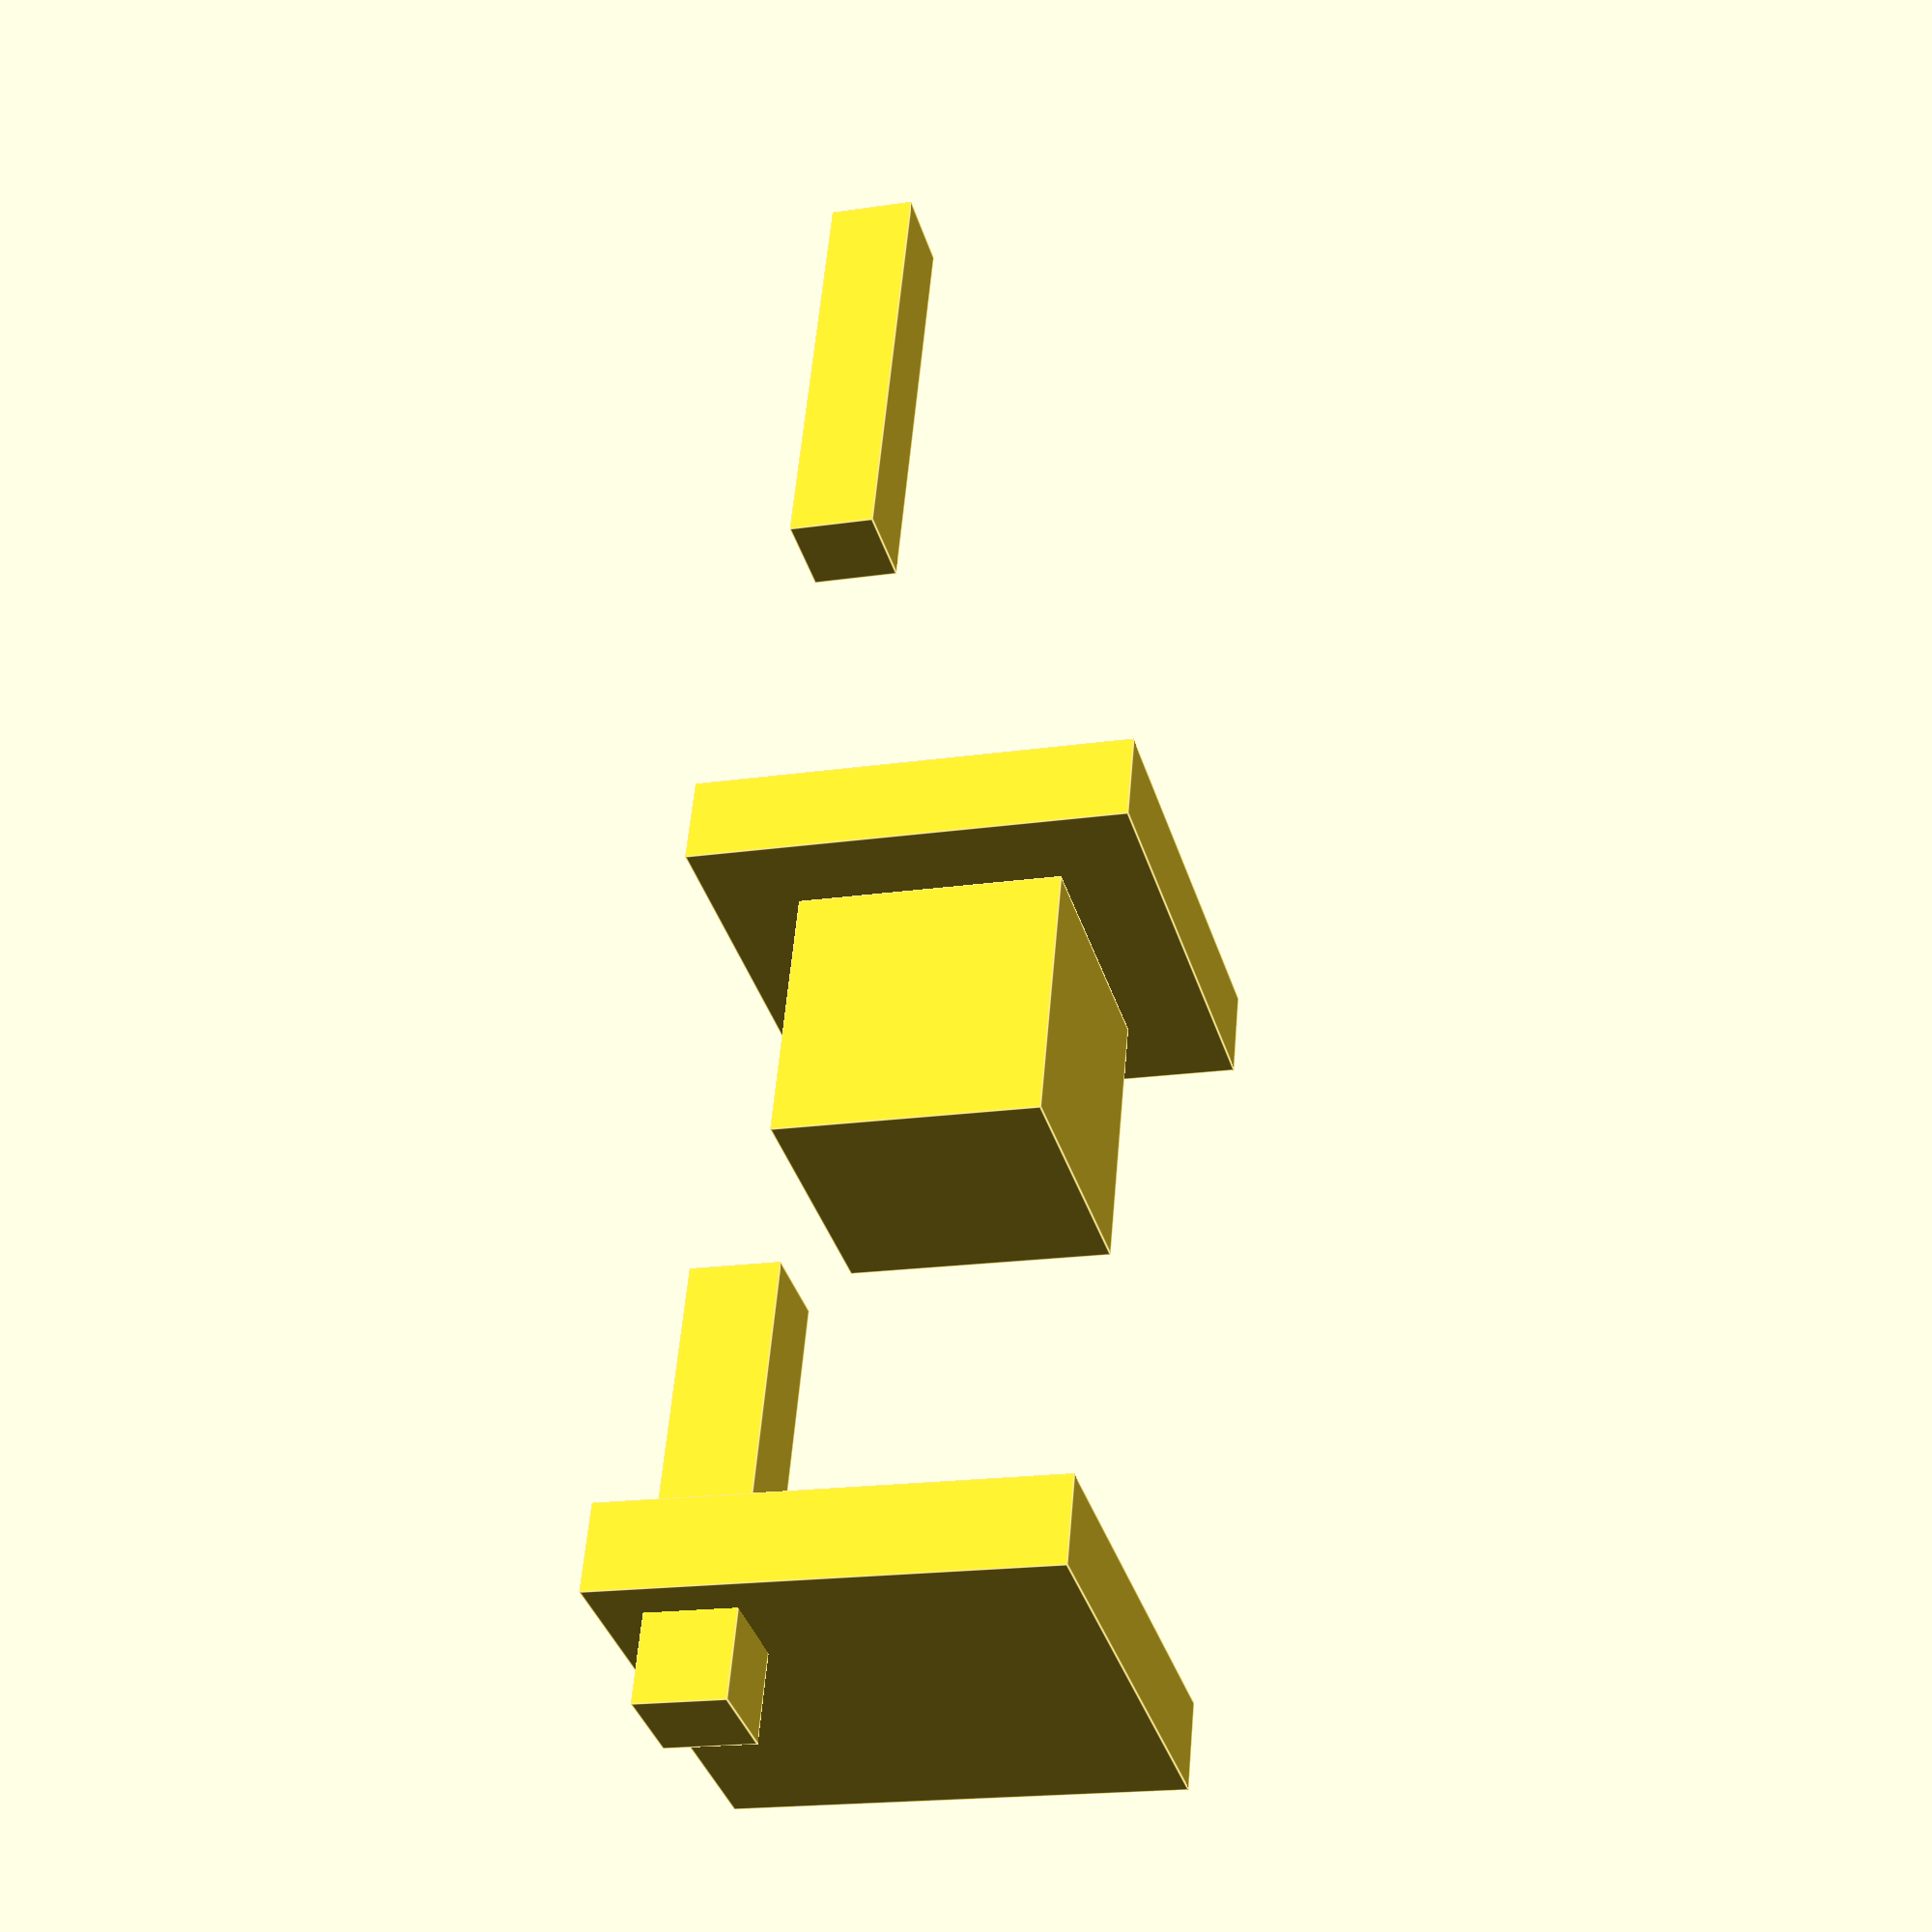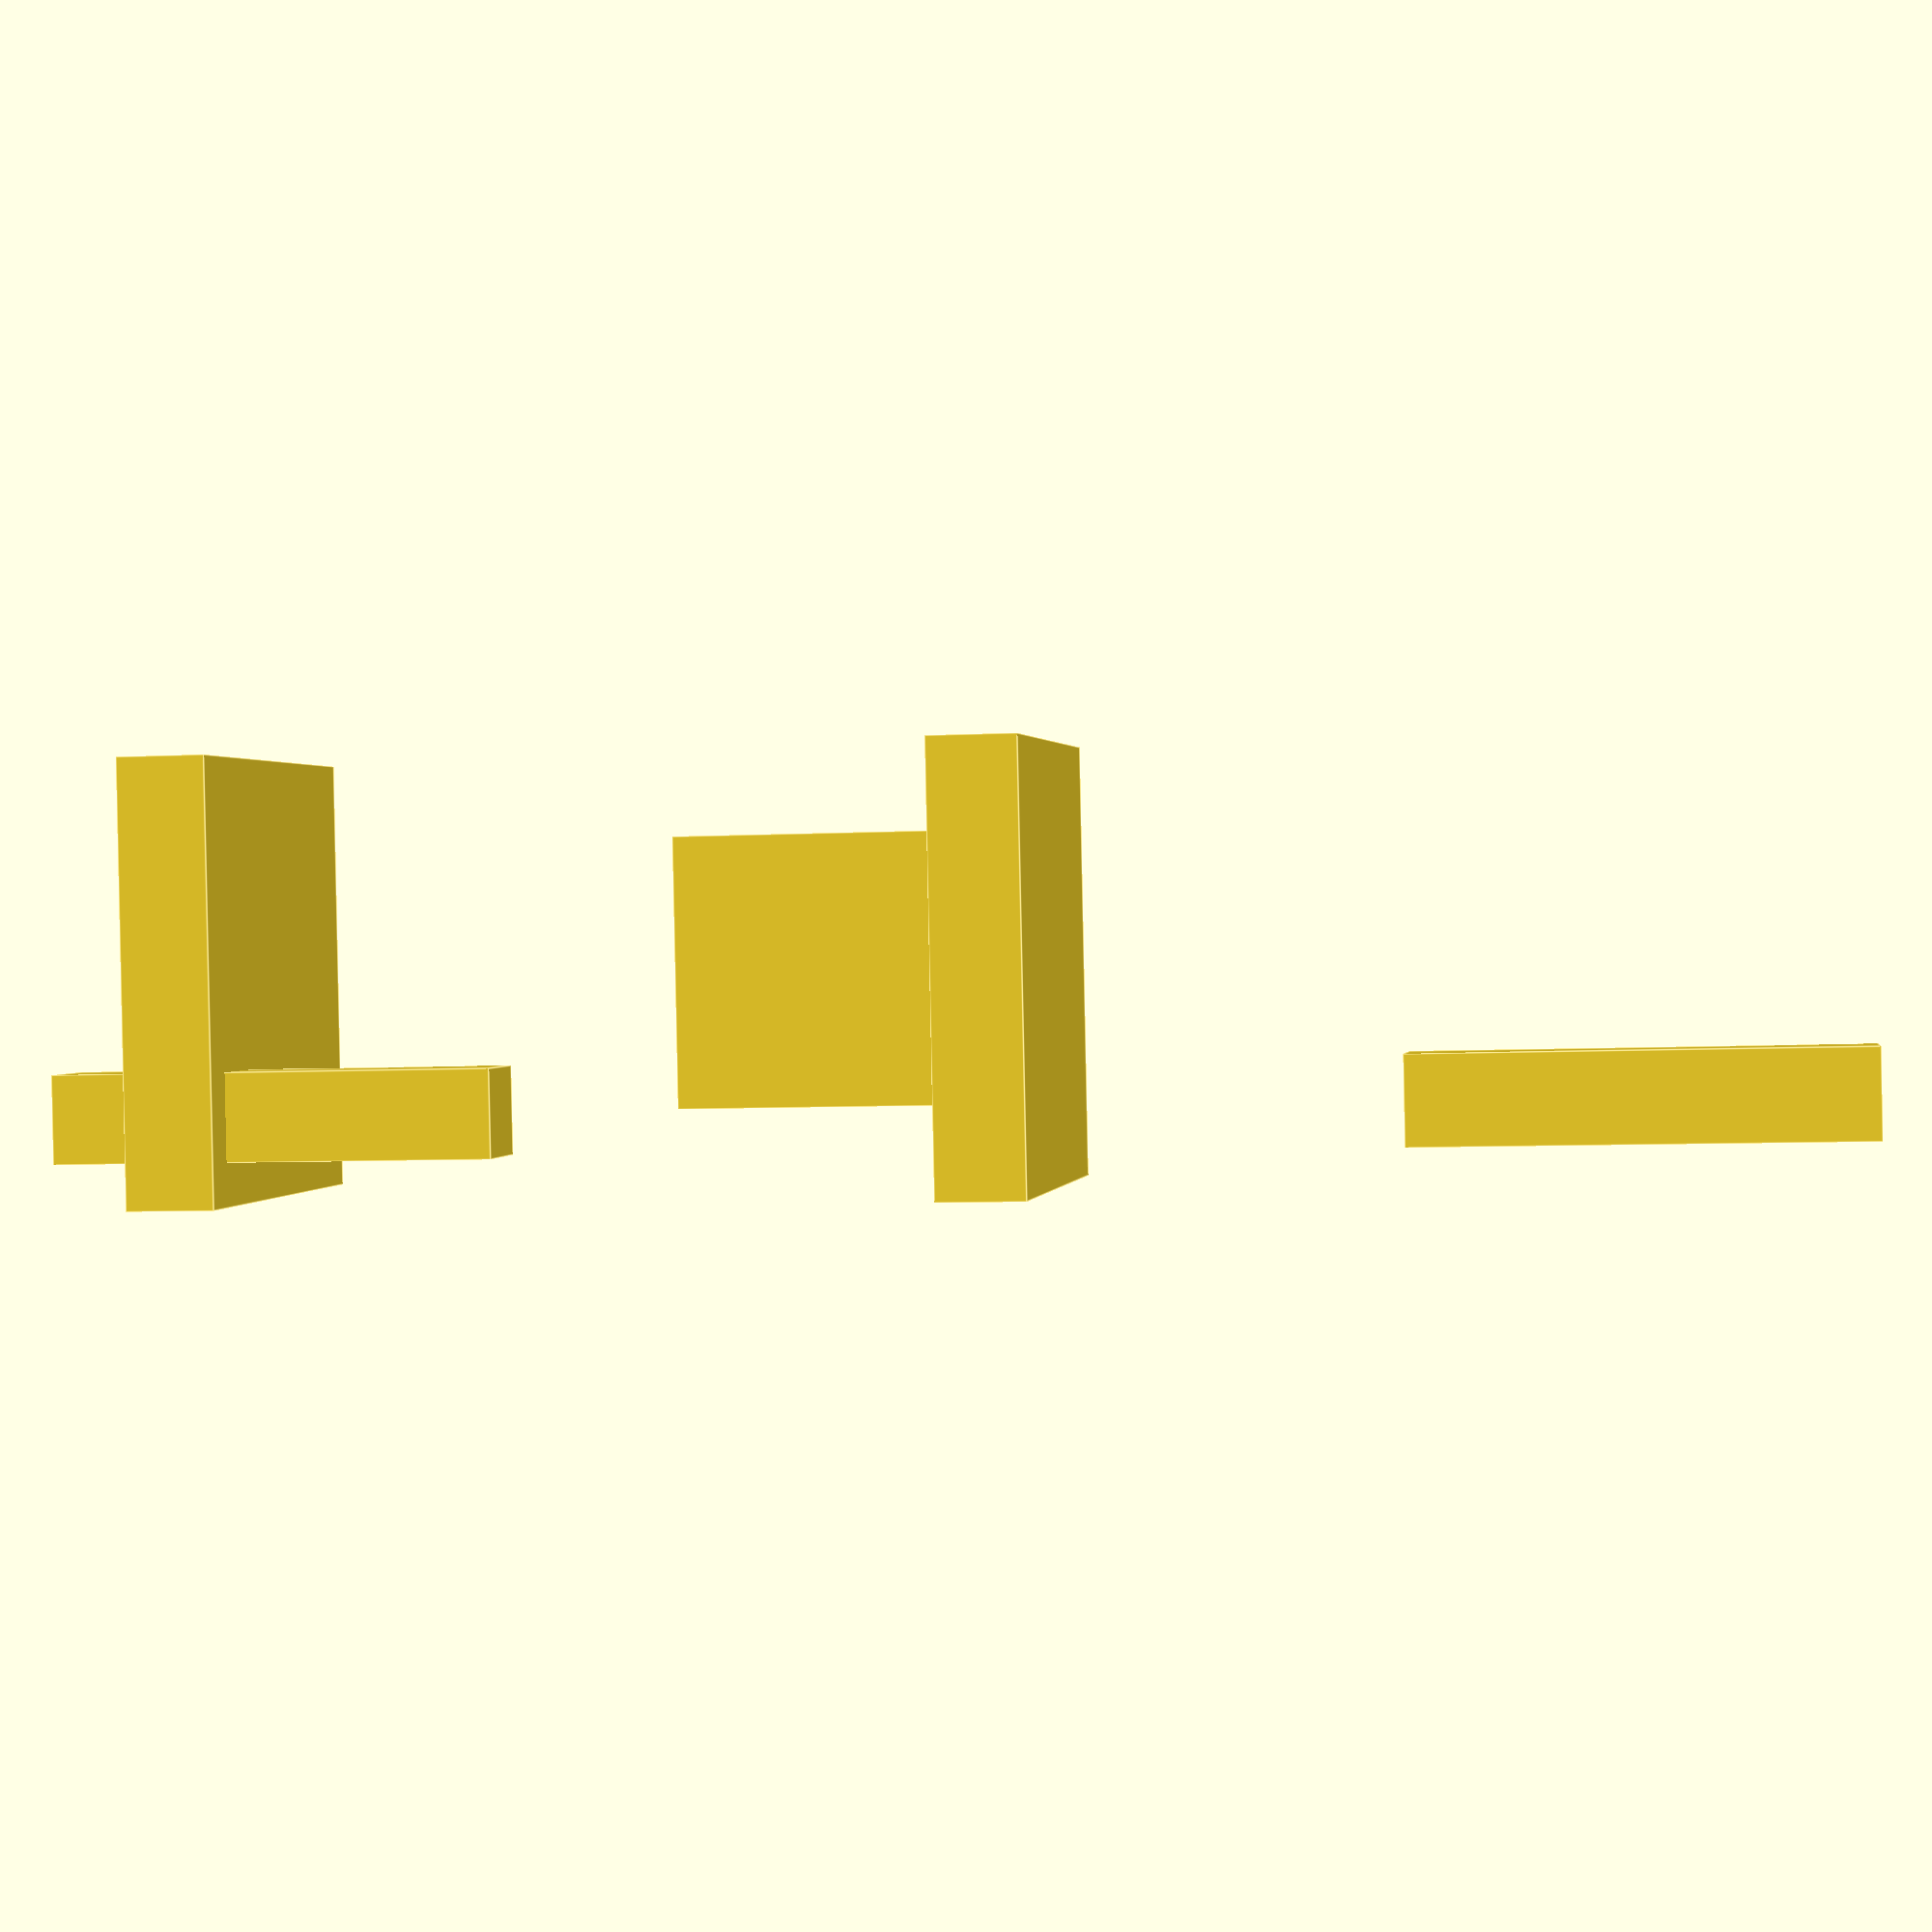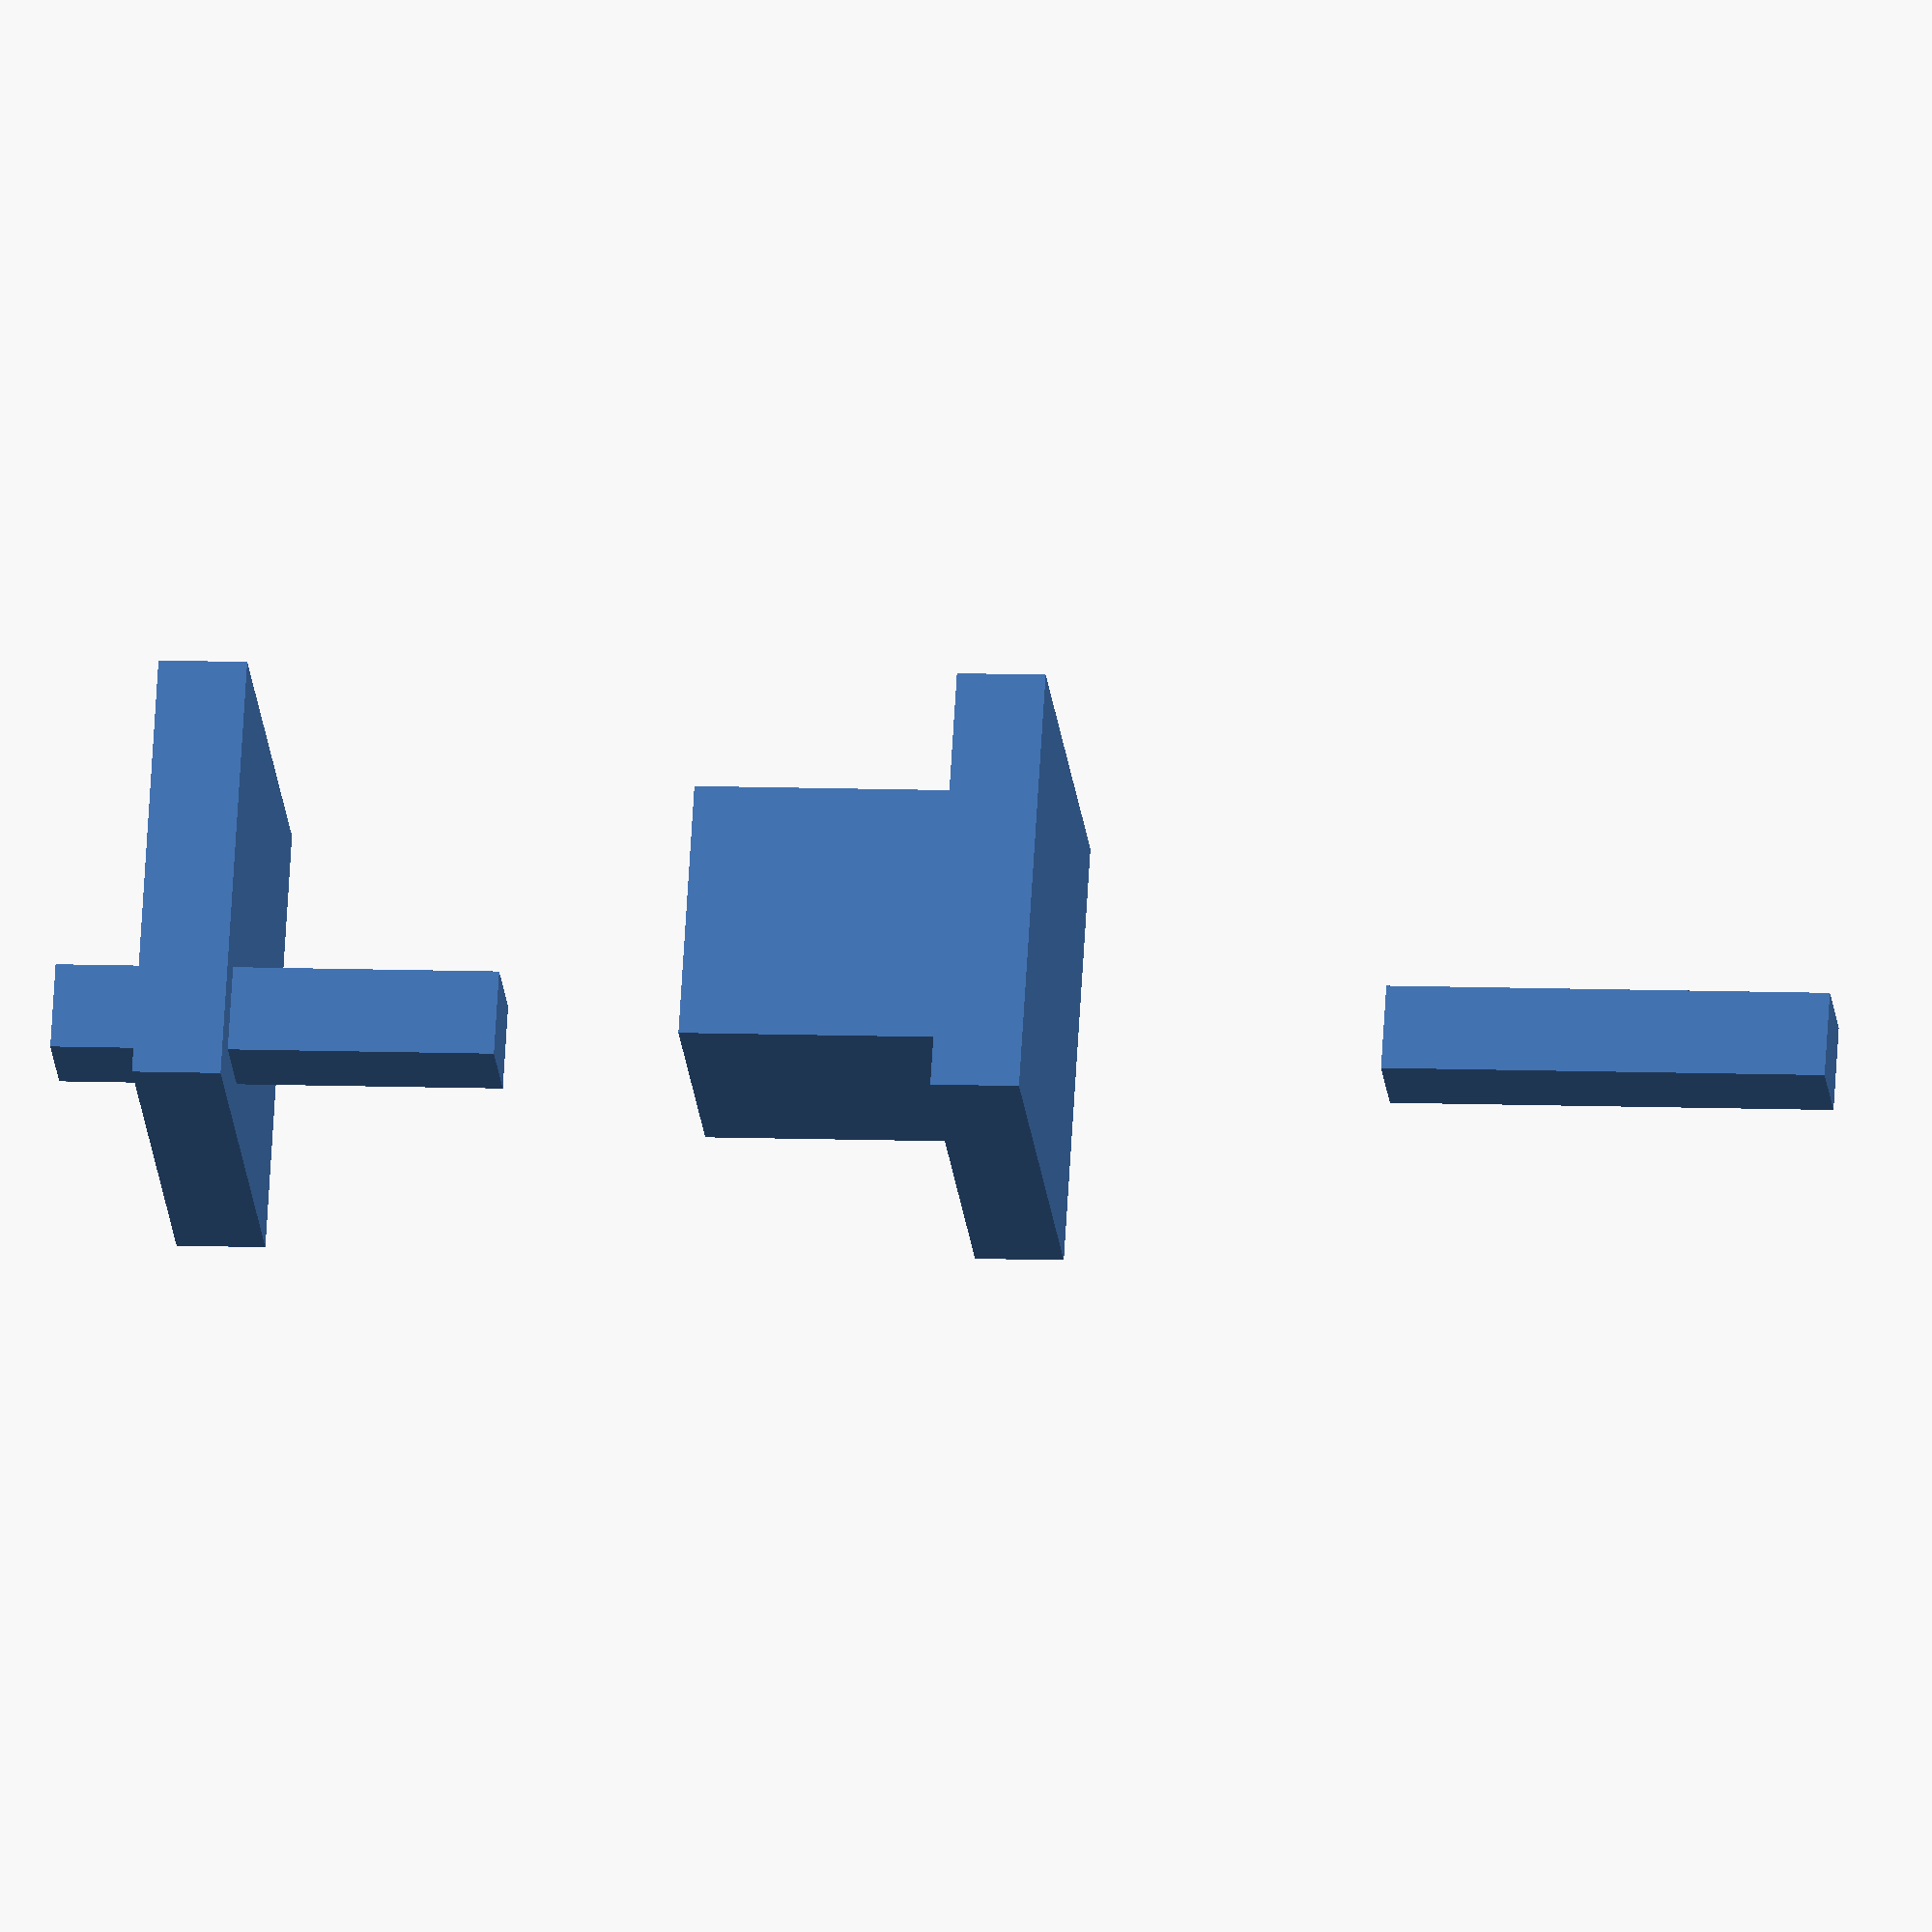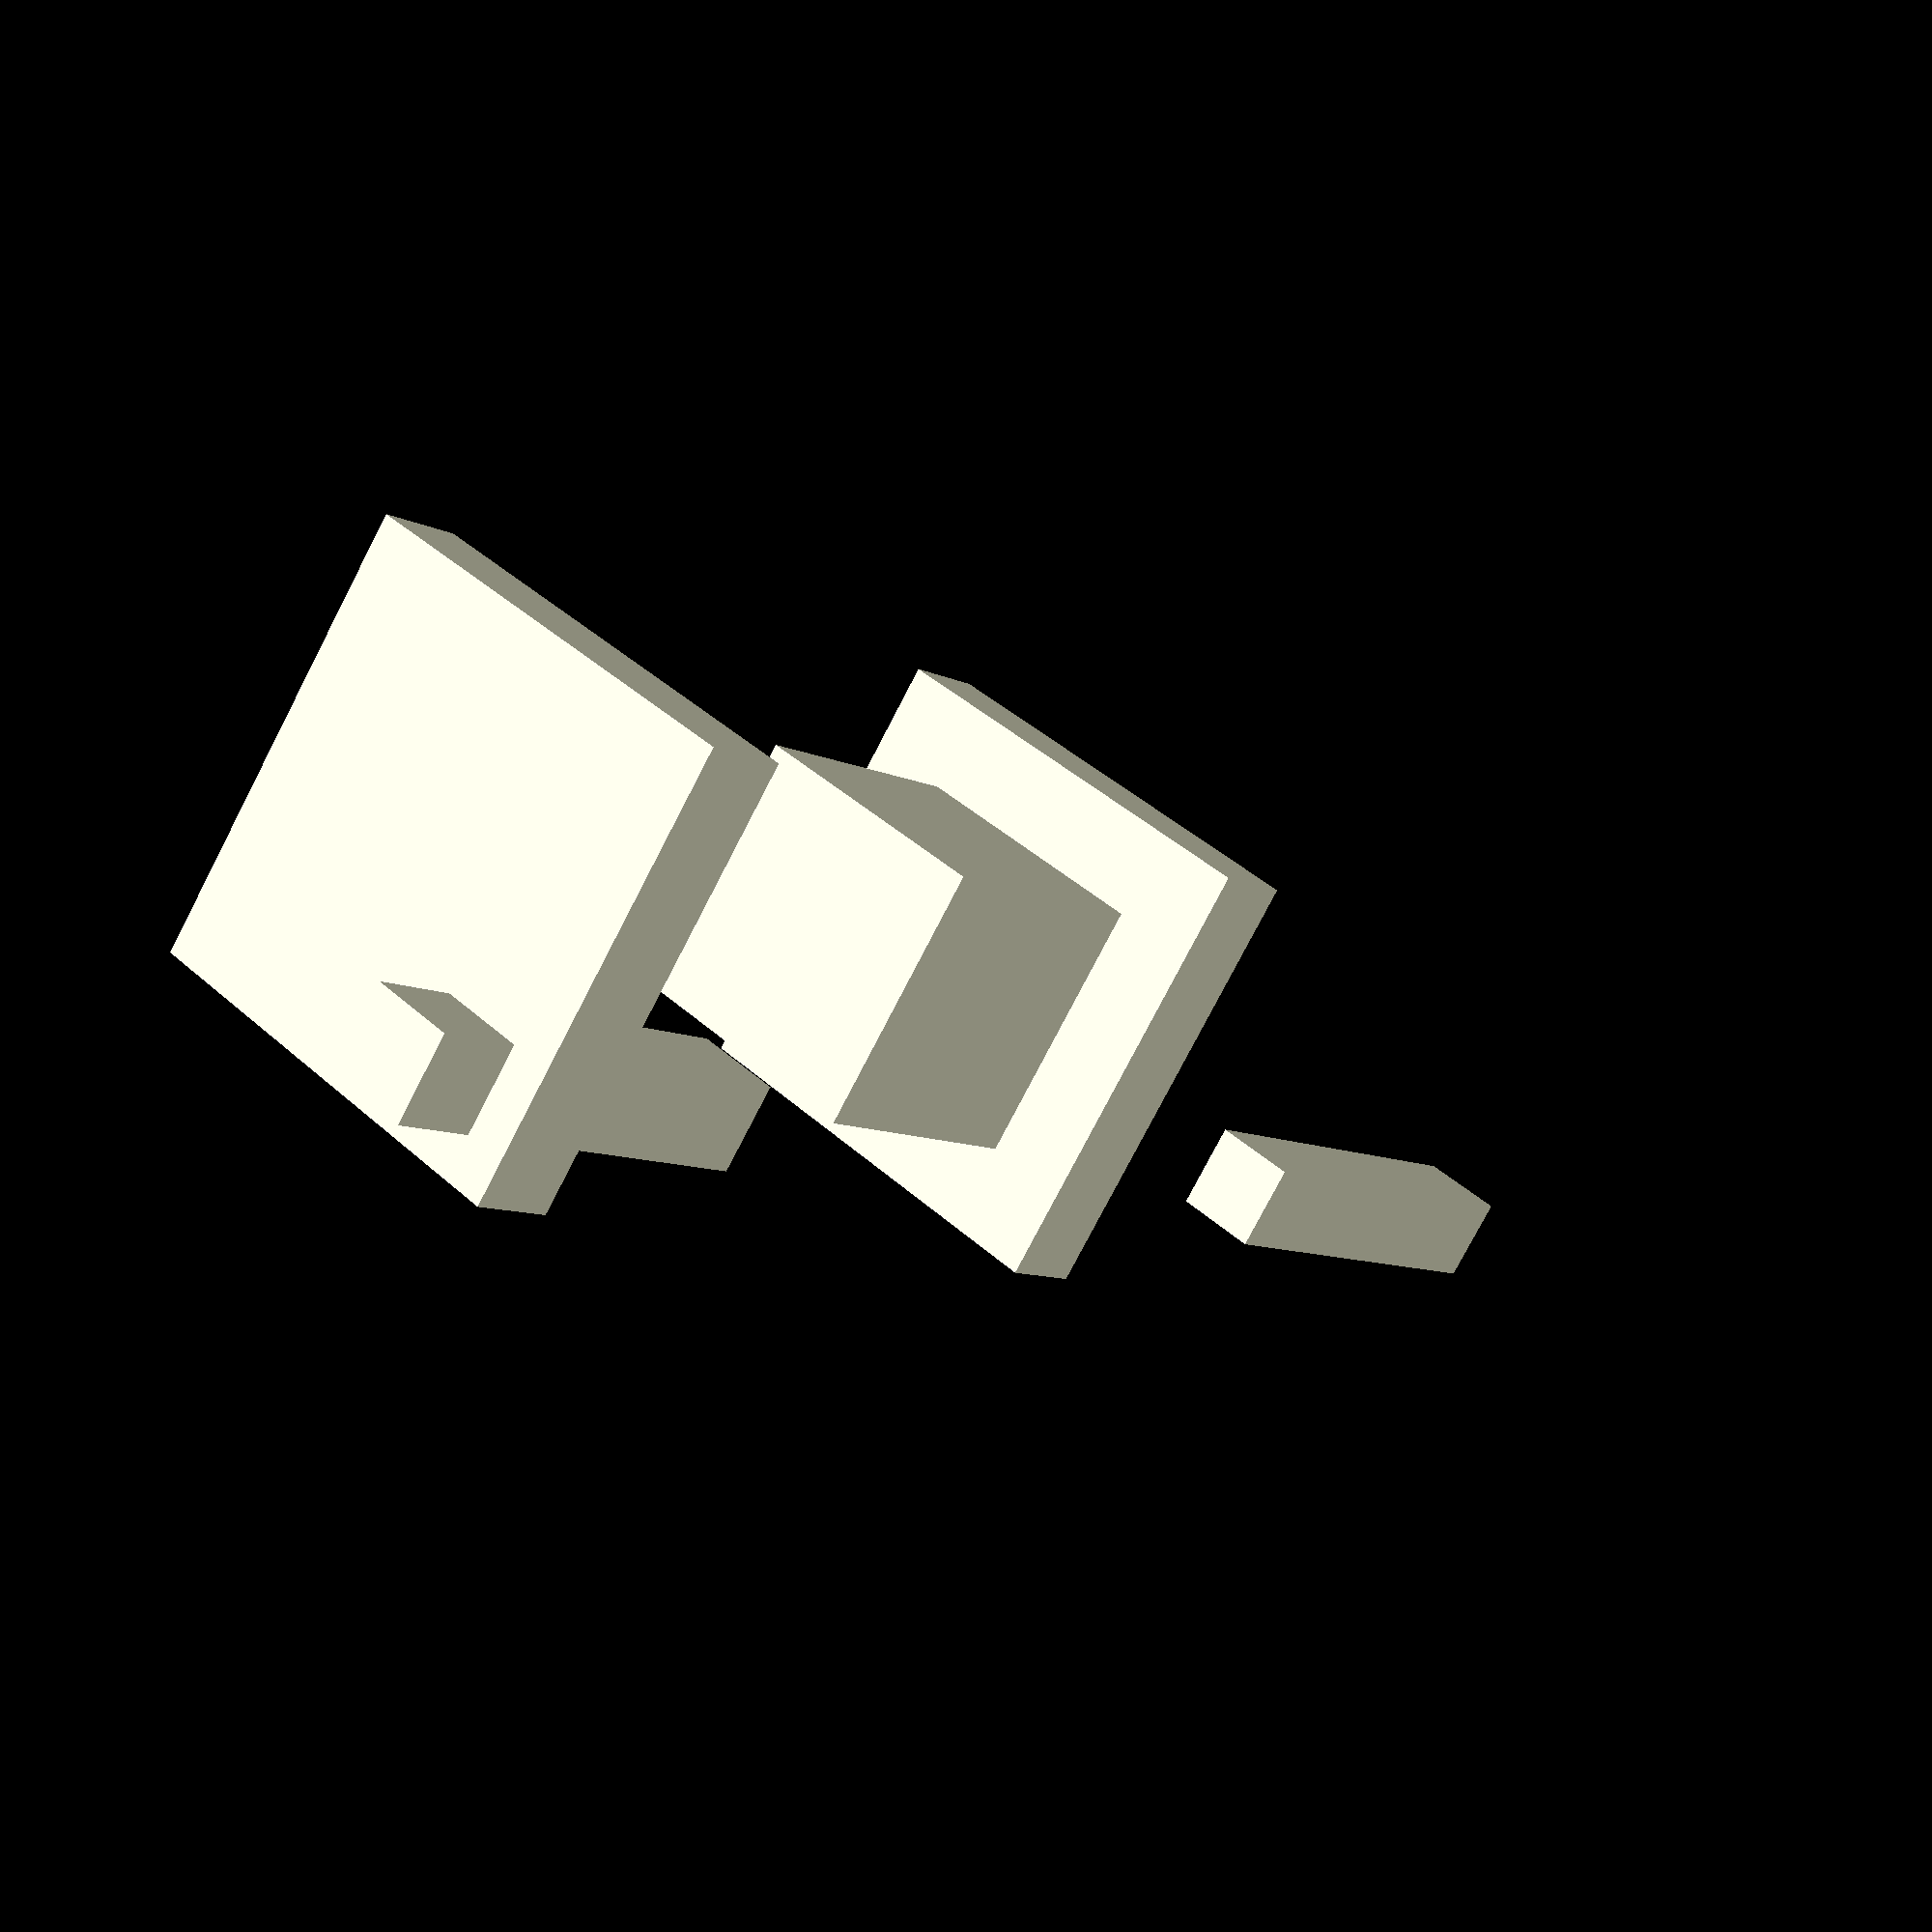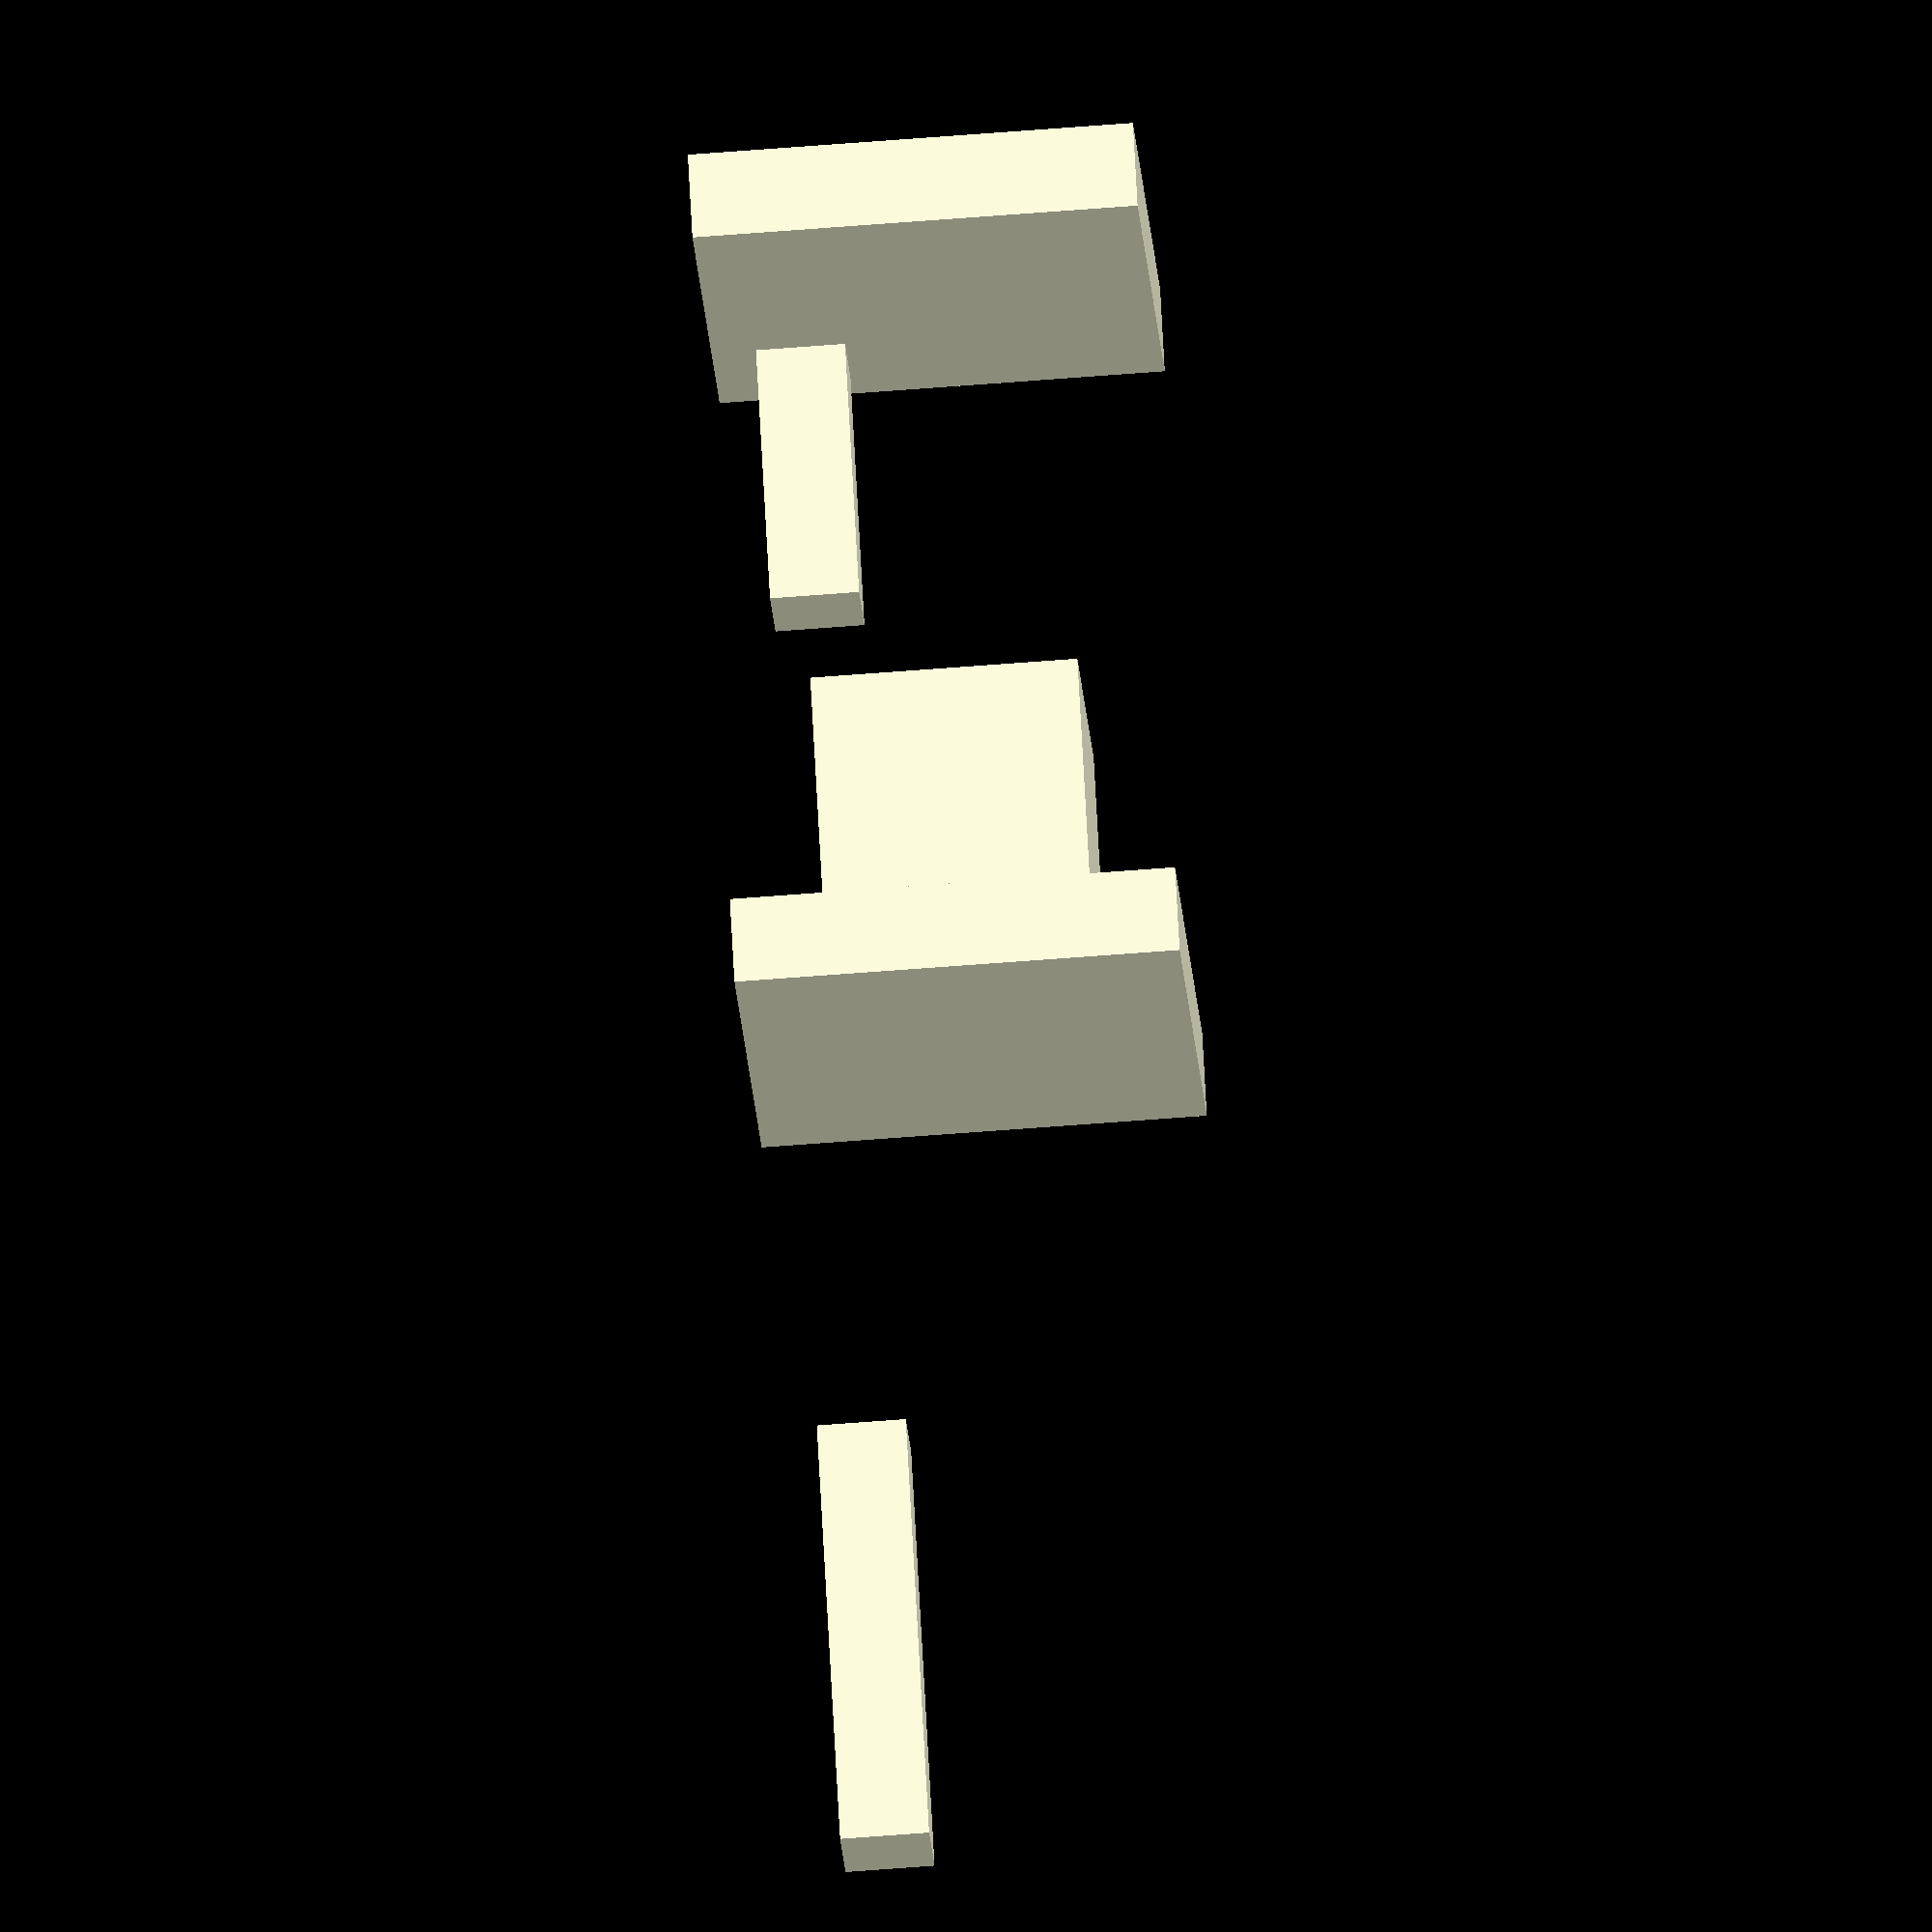
<openscad>

// Define dimensions for each component
module tall_narrow_block() {
    cube([10, 10, 50]); // Width: 10, Depth: 10, Height: 50
}

module short_wide_block() {
    cube([50, 50, 10]); // Width: 50, Depth: 50, Height: 10
}

module medium_block() {
    cube([30, 30, 30]); // Width: 30, Depth: 30, Height: 30
}

// Assemble the model based on the positional relationships
module assembly() {
    // Layer 1: tall_narrow_block_1
    translate([5, 5, 150]) // Adjusted position to align vertically and closer
        tall_narrow_block();

    // Layer 2: short_wide_block_1
    translate([0, 0, 100]) // Corrected alignment to remove rotation
        short_wide_block();

    // Layer 3: medium_block_1
    translate([10, 10, 70]) // Adjusted height to match symmetry
        medium_block();

    // Layer 4: medium_block_2
    translate([10, 10, 70]) // Adjusted height to match symmetry
        medium_block();

    // Layer 5: short_wide_block_2
    translate([0, 0, 10]) // Corrected alignment to remove rotation
        short_wide_block();

    // Layer 6: tall_narrow_block_2
    translate([5, 5, 0]) // Adjusted position to align vertically and closer
        tall_narrow_block();
}

// Render the assembly
assembly();


</openscad>
<views>
elev=124.6 azim=15.7 roll=355.2 proj=p view=edges
elev=186.8 azim=172.5 roll=260.9 proj=p view=edges
elev=352.1 azim=30.8 roll=276.7 proj=o view=wireframe
elev=8.5 azim=325.8 roll=215.2 proj=p view=wireframe
elev=112.0 azim=176.5 roll=183.0 proj=o view=wireframe
</views>
